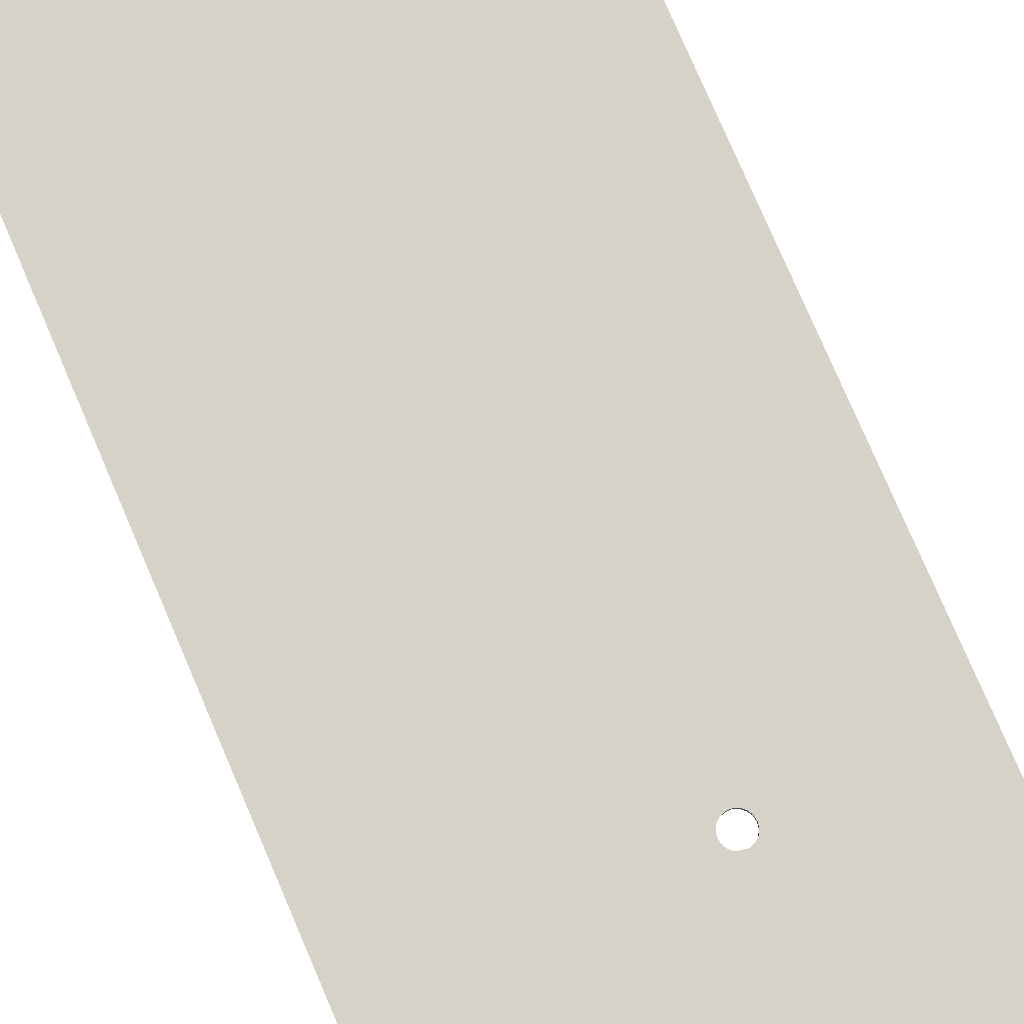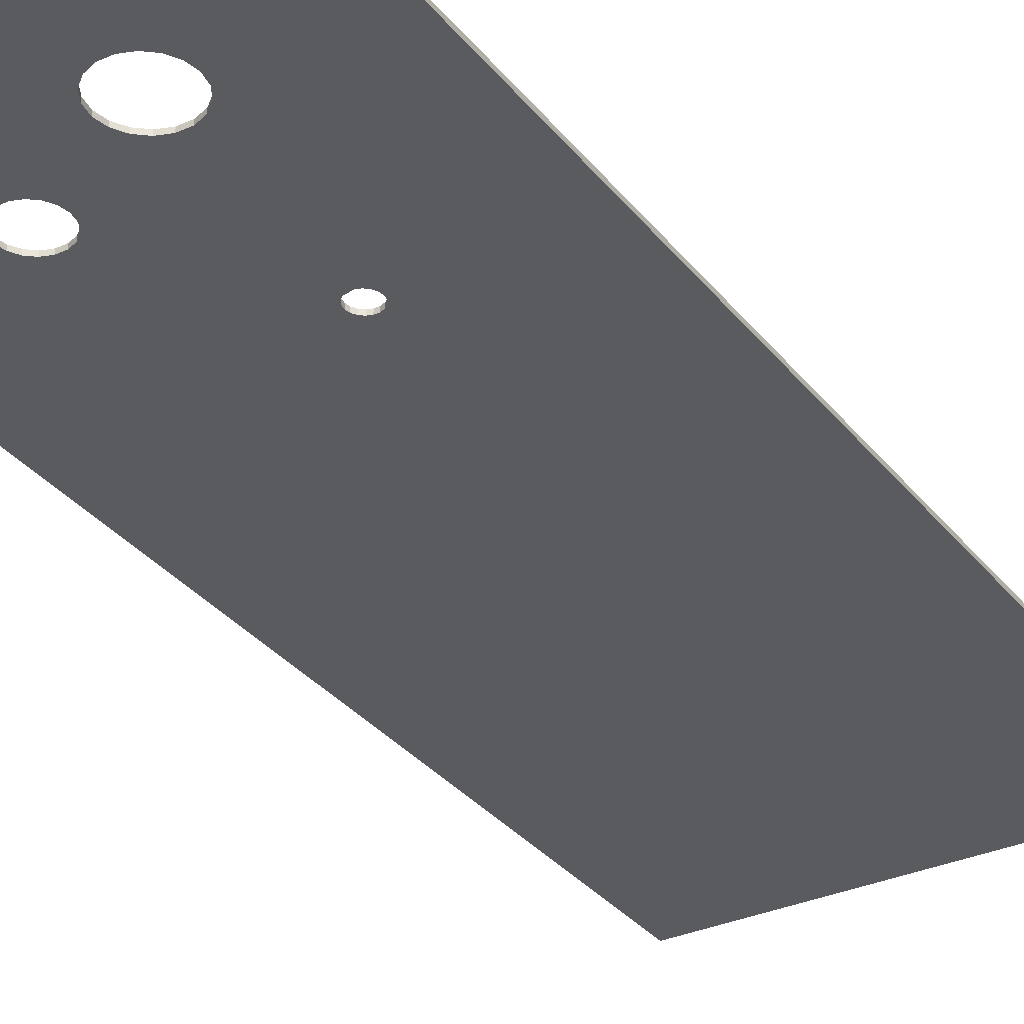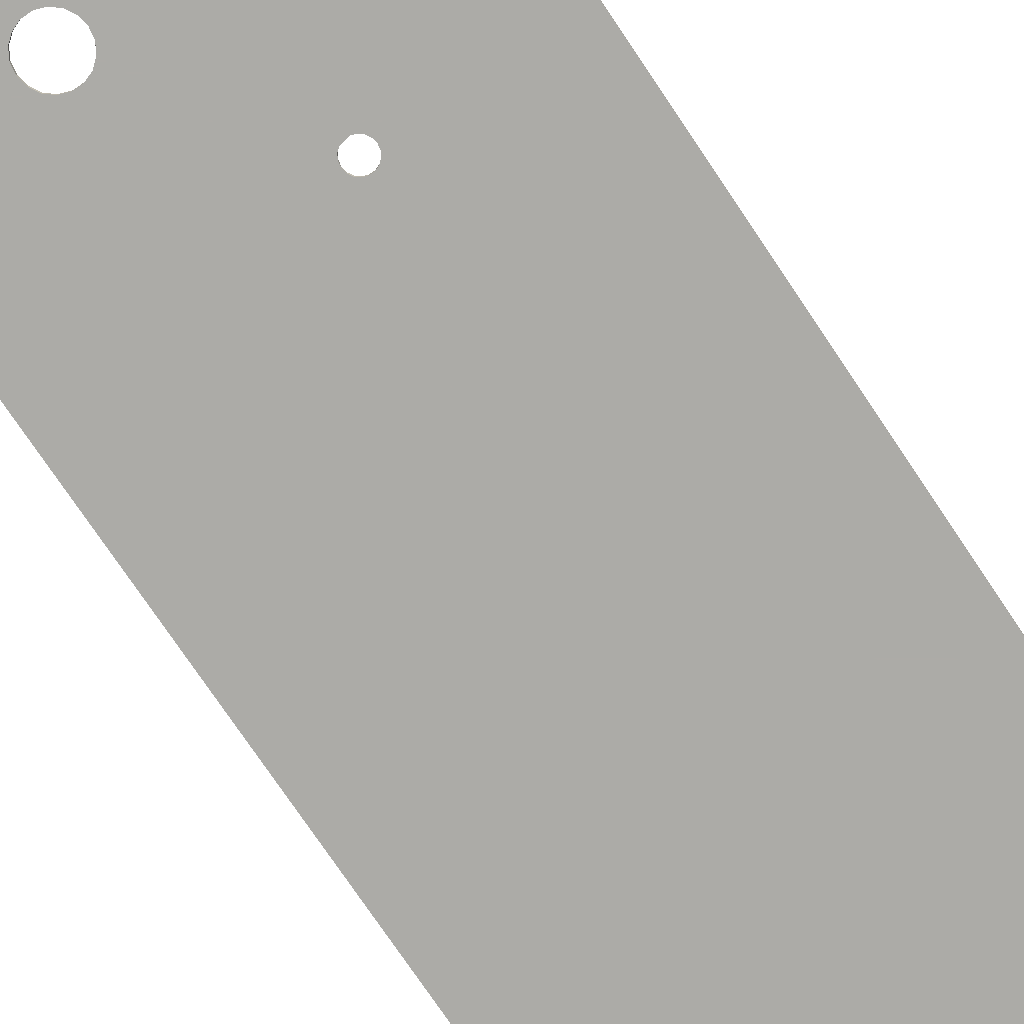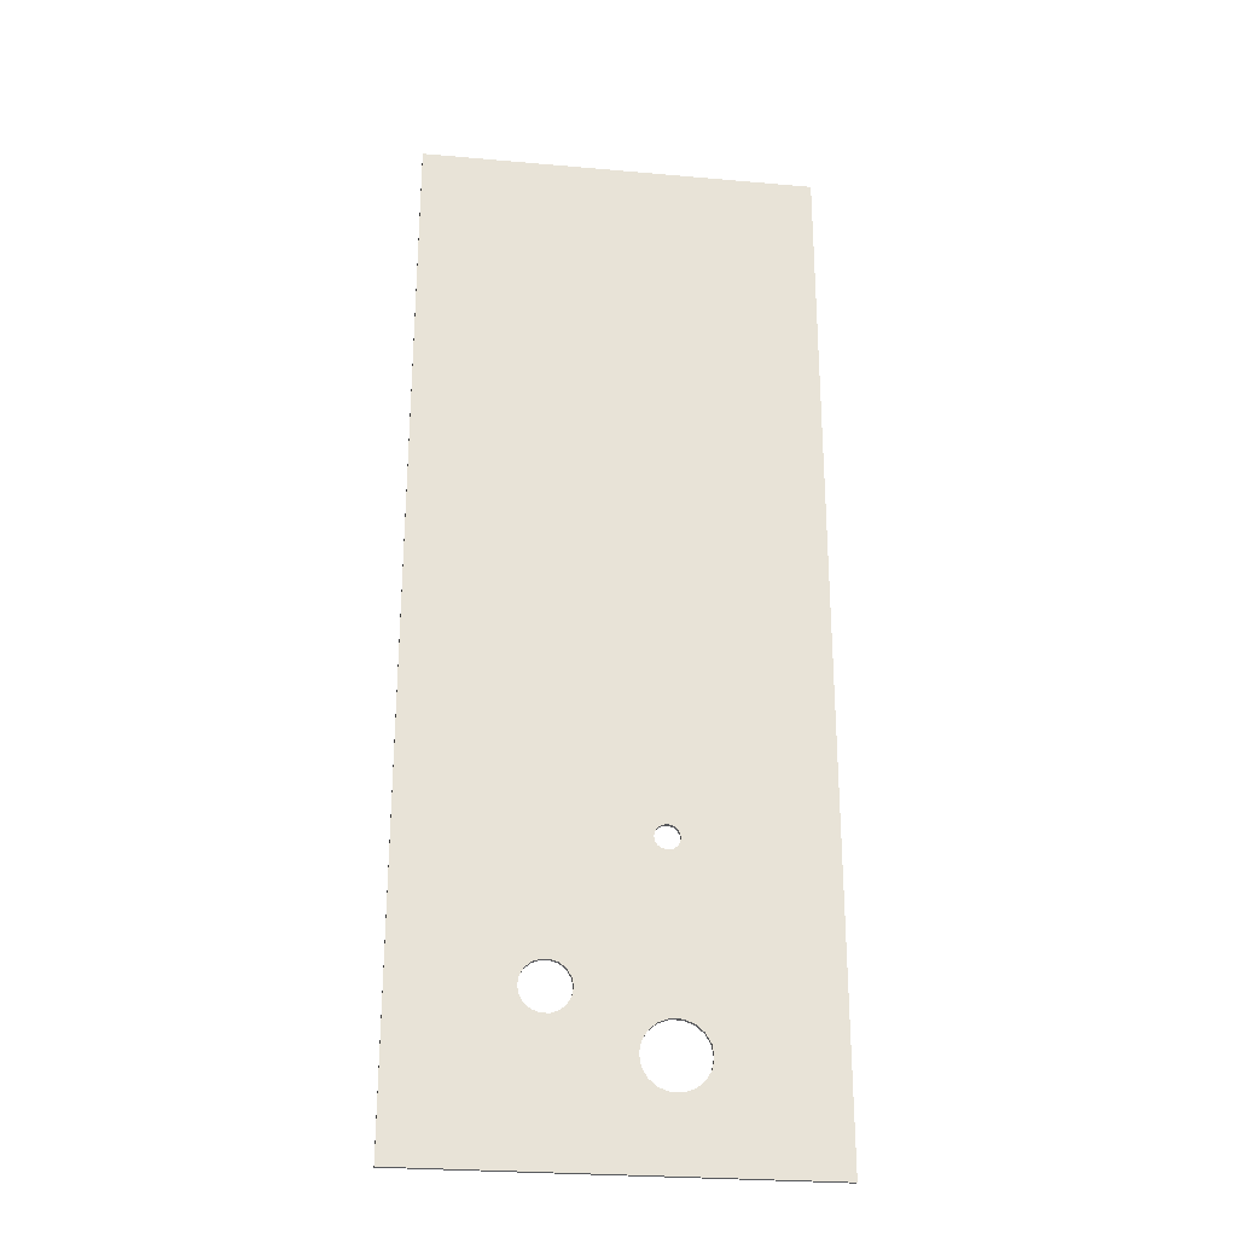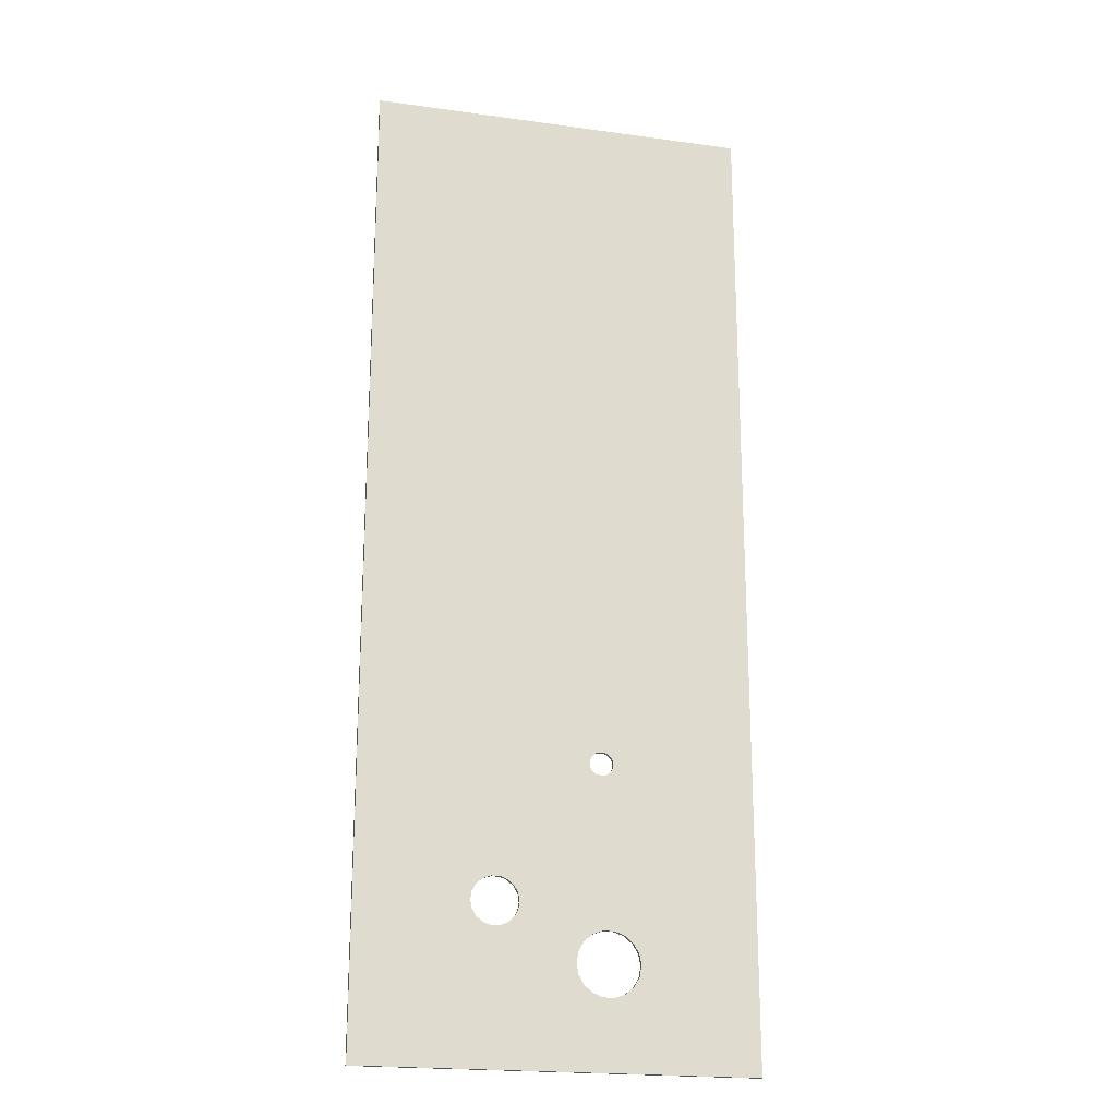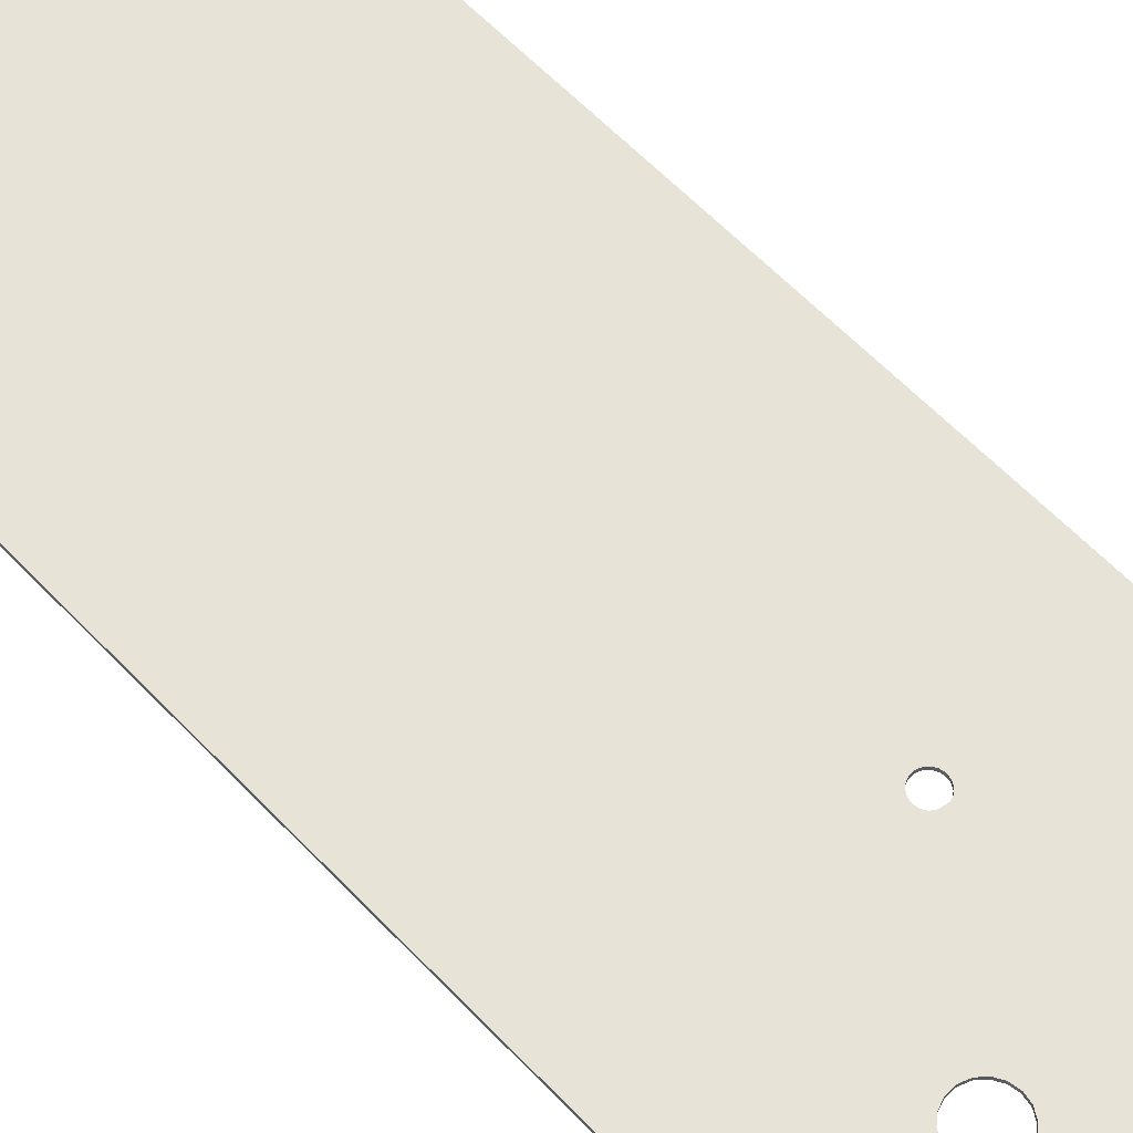
<metadata>
{"format":"obj","ext":"obj","renderer":"f3d","projection":"perspective","resolution":1024,"background":"white","views":[{"elev":77.4,"azim":156.8,"up":"+Y"},{"elev":-32.5,"azim":-148.1,"up":"+Y"},{"elev":-76.3,"azim":-146.0,"up":"+Y"},{"elev":-27.0,"azim":172.2,"up":"+Z"},{"elev":-20.8,"azim":166.0,"up":"+Z"},{"elev":61.9,"azim":136.4,"up":"+Y"}]}
</metadata>
<code>
v -0.2968 0 0.6332
v -0.04239 0 0.6332
v 0.2 0 0.6332
v -0.2968 0 0.32
v -0.04239 0 0.32
v 0.2 0 0.32
v -0.2968 0 0
v -0.04239 0 0
v 0.2 0 0
v -0.2968 0 -0.32
v -0.04239 0 -0.32
v 0.2 0 -0.32
v -0.2968 0 -0.64
v -0.04239 0 -0.64
v 0.2 0 -0.64
v -0.2968 0.005 0.6332
v -0.04239 0.005 0.6332
v 0.2 0.005 0.6332
v -0.2968 0.005 0.32
v -0.04239 0.005 0.32
v 0.2 0.005 0.32
v -0.2968 0.005 0
v -0.04239 0.005 0
v 0.2 0.005 0
v -0.2968 0.005 -0.32
v -0.04239 0.005 -0.32
v 0.2 0.005 -0.32
v -0.2968 0.005 -0.64
v -0.04239 0.005 -0.64
v 0.2 0.005 -0.64
v -0.06968 0 -0.5133
v -0.07209 0 -0.527
v -0.07209 0.005 -0.527
v -0.06968 0.005 -0.5133
v -0.07904 0 -0.539
v -0.07904 0.005 -0.539
v -0.08968 0 -0.5479
v -0.08968 0.005 -0.5479
v -0.1027 0 -0.5527
v -0.1027 0.005 -0.5527
v -0.1166 0 -0.5527
v -0.1166 0.005 -0.5527
v -0.1297 0 -0.5479
v -0.1297 0.005 -0.5479
v -0.1403 0 -0.539
v -0.1403 0.005 -0.539
v -0.1473 0 -0.527
v -0.1473 0.005 -0.527
v -0.1497 0 -0.5133
v -0.1497 0.005 -0.5133
v -0.1473 0 -0.4996
v -0.1473 0.005 -0.4996
v -0.1403 0 -0.4876
v -0.1403 0.005 -0.4876
v -0.1297 0 -0.4787
v -0.1297 0.005 -0.4787
v -0.1166 0 -0.4739
v -0.1166 0.005 -0.4739
v -0.1027 0 -0.4739
v -0.1027 0.005 -0.4739
v -0.08968 0 -0.4787
v -0.08968 0.005 -0.4787
v -0.07904 0 -0.4876
v -0.07904 0.005 -0.4876
v -0.07209 0 -0.4996
v -0.07209 0.005 -0.4996
v 0.05958 0 -0.4439
v 0.05777 0 -0.4541
v 0.05777 0.005 -0.4541
v 0.05958 0.005 -0.4439
v 0.05257 0 -0.4631
v 0.05257 0.005 -0.4631
v 0.04458 0 -0.4698
v 0.04458 0.005 -0.4698
v 0.03479 0 -0.4734
v 0.03479 0.005 -0.4734
v 0.02437 0 -0.4734
v 0.02437 0.005 -0.4734
v 0.01458 0 -0.4698
v 0.01458 0.005 -0.4698
v 0.006602 0 -0.4631
v 0.006602 0.005 -0.4631
v 0.001393 0 -0.4541
v 0.001393 0.005 -0.4541
v -0.0004163 0 -0.4439
v -0.0004163 0.005 -0.4439
v 0.001393 0 -0.4336
v 0.001393 0.005 -0.4336
v 0.006602 0 -0.4246
v 0.006602 0.005 -0.4246
v 0.02437 0 -0.4143
v 0.02437 0.005 -0.4143
v 0.01462 0.005 -0.4178
v 0.01464 0 -0.4178
v 0.03479 0 -0.4143
v 0.03479 0.005 -0.4143
v 0.04458 0 -0.4179
v 0.04458 0.005 -0.4179
v 0.05257 0 -0.4246
v 0.05257 0.005 -0.4246
v 0.05777 0 -0.4336
v 0.05777 0.005 -0.4336
v -0.08719 0 -0.2691
v -0.08809 0 -0.2742
v -0.08809 0.005 -0.2742
v -0.08719 0.005 -0.2691
v -0.09069 0 -0.2788
v -0.09069 0.005 -0.2788
v -0.09469 0 -0.2821
v -0.09469 0.005 -0.2821
v -0.09958 0 -0.2839
v -0.09958 0.005 -0.2839
v -0.1048 0 -0.2839
v -0.1048 0.005 -0.2839
v -0.1097 0 -0.2821
v -0.1097 0.005 -0.2821
v -0.1137 0 -0.2788
v -0.1137 0.005 -0.2788
v -0.1163 0 -0.2742
v -0.1163 0.005 -0.2742
v -0.1172 0 -0.2691
v -0.1172 0.005 -0.2691
v -0.1163 0 -0.264
v -0.1163 0.005 -0.264
v -0.1137 0 -0.2595
v -0.1137 0.005 -0.2595
v -0.1097 0 -0.2561
v -0.1097 0.005 -0.2561
v -0.1048 0 -0.2543
v -0.1048 0.005 -0.2543
v -0.09958 0 -0.2543
v -0.09958 0.005 -0.2543
v -0.09469 0 -0.2561
v -0.09469 0.005 -0.2561
v -0.09069 0 -0.2595
v -0.09069 0.005 -0.2595
v -0.08809 0 -0.264
v -0.08809 0.005 -0.264
f 1 4 5
f 5 2 1
f 2 5 6
f 6 3 2
f 4 7 8
f 8 5 4
f 5 8 9
f 9 6 5
f 135 137 8
f 133 135 8
f 131 133 8
f 131 8 7
f 129 131 7
f 127 129 7
f 125 127 7
f 123 125 7
f 121 123 7
f 119 121 7
f 119 7 10
f 117 119 10
f 115 117 10
f 113 115 10
f 111 113 10
f 109 111 10
f 109 10 11
f 107 109 11
f 104 107 11
f 8 137 103
f 11 8 103
f 104 11 103
f 8 11 12
f 12 9 8
f 16 17 20
f 20 19 16
f 17 18 21
f 21 20 17
f 19 20 23
f 23 22 19
f 20 21 24
f 24 23 20
f 23 24 27
f 27 26 23
f 1 2 17
f 17 16 1
f 2 3 18
f 18 17 2
f 3 6 21
f 21 18 3
f 6 9 24
f 24 21 6
f 9 12 27
f 27 24 9
f 12 15 30
f 30 27 12
f 15 14 29
f 29 30 15
f 14 13 28
f 28 29 14
f 13 10 25
f 25 28 13
f 10 7 22
f 22 25 10
f 7 4 19
f 19 22 7
f 4 1 16
f 16 19 4
f 26 29 34
f 34 66 26
f 63 64 66
f 66 65 63
f 65 66 34
f 34 31 65
f 32 31 34
f 34 33 32
f 35 32 33
f 33 36 35
f 37 35 36
f 36 38 37
f 39 37 38
f 38 40 39
f 41 39 40
f 40 42 41
f 43 41 42
f 42 44 43
f 45 43 44
f 44 46 45
f 47 45 46
f 46 48 47
f 49 47 48
f 48 50 49
f 51 49 50
f 50 52 51
f 53 51 52
f 52 54 53
f 55 53 54
f 54 56 55
f 57 55 56
f 56 58 57
f 59 57 58
f 58 60 59
f 61 59 60
f 60 62 61
f 63 61 62
f 62 64 63
f 54 52 25
f 64 62 26
f 62 60 26
f 60 58 26
f 58 56 26
f 54 25 26
f 26 56 54
f 52 50 25
f 48 28 25
f 25 50 48
f 48 46 28
f 46 44 28
f 44 42 28
f 42 40 28
f 38 29 28
f 28 40 38
f 38 36 29
f 36 33 29
f 33 34 29
f 31 32 14
f 32 35 14
f 35 37 14
f 13 14 37
f 37 39 13
f 39 41 13
f 41 43 13
f 43 45 13
f 45 47 13
f 10 13 47
f 47 49 10
f 49 51 10
f 51 53 10
f 11 10 53
f 53 55 11
f 55 57 11
f 57 59 11
f 59 61 11
f 61 63 11
f 63 65 11
f 27 70 102
f 102 100 27
f 99 100 102
f 102 101 99
f 101 102 70
f 70 67 101
f 68 67 70
f 70 69 68
f 71 68 69
f 69 72 71
f 73 71 72
f 72 74 73
f 75 73 74
f 74 76 75
f 77 75 76
f 76 78 77
f 79 77 78
f 78 80 79
f 81 79 80
f 80 82 81
f 83 81 82
f 82 84 83
f 85 83 84
f 84 86 85
f 87 85 86
f 86 88 87
f 89 87 88
f 88 90 89
f 94 89 90
f 90 93 94
f 91 94 93
f 93 92 91
f 95 91 92
f 92 96 95
f 97 95 96
f 96 98 97
f 99 97 98
f 98 100 99
f 14 15 68
f 68 71 14
f 68 15 12
f 12 67 68
f 71 73 14
f 73 75 14
f 75 77 14
f 77 79 14
f 79 81 14
f 81 83 14
f 11 14 83
f 83 85 11
f 85 87 11
f 87 89 11
f 89 94 11
f 94 91 11
f 95 12 11
f 11 91 95
f 95 97 12
f 97 99 12
f 101 67 12
f 12 99 101
f 66 64 26
f 31 14 11
f 11 65 31
f 100 98 27
f 98 96 27
f 26 27 96
f 96 92 26
f 92 93 26
f 93 90 26
f 90 88 26
f 88 86 26
f 84 29 26
f 26 86 84
f 84 82 29
f 82 80 29
f 80 78 29
f 78 76 29
f 76 74 29
f 74 72 29
f 69 30 29
f 29 72 69
f 27 30 69
f 69 70 27
f 106 138 23
f 106 23 26
f 105 106 26
f 108 105 26
f 110 108 26
f 110 26 25
f 112 110 25
f 114 112 25
f 116 114 25
f 118 116 25
f 120 118 25
f 120 25 22
f 23 138 136
f 23 136 134
f 23 134 132
f 22 23 132
f 22 132 130
f 22 130 128
f 22 128 126
f 22 126 124
f 22 124 122
f 120 22 122
f 135 136 138
f 138 137 135
f 137 138 106
f 106 103 137
f 104 103 106
f 106 105 104
f 107 104 105
f 105 108 107
f 109 107 108
f 108 110 109
f 111 109 110
f 110 112 111
f 113 111 112
f 112 114 113
f 115 113 114
f 114 116 115
f 117 115 116
f 116 118 117
f 119 117 118
f 118 120 119
f 121 119 120
f 120 122 121
f 123 121 122
f 122 124 123
f 125 123 124
f 124 126 125
f 127 125 126
f 126 128 127
f 129 127 128
f 128 130 129
f 131 129 130
f 130 132 131
f 133 131 132
f 132 134 133
f 135 133 134
f 134 136 135

</code>
